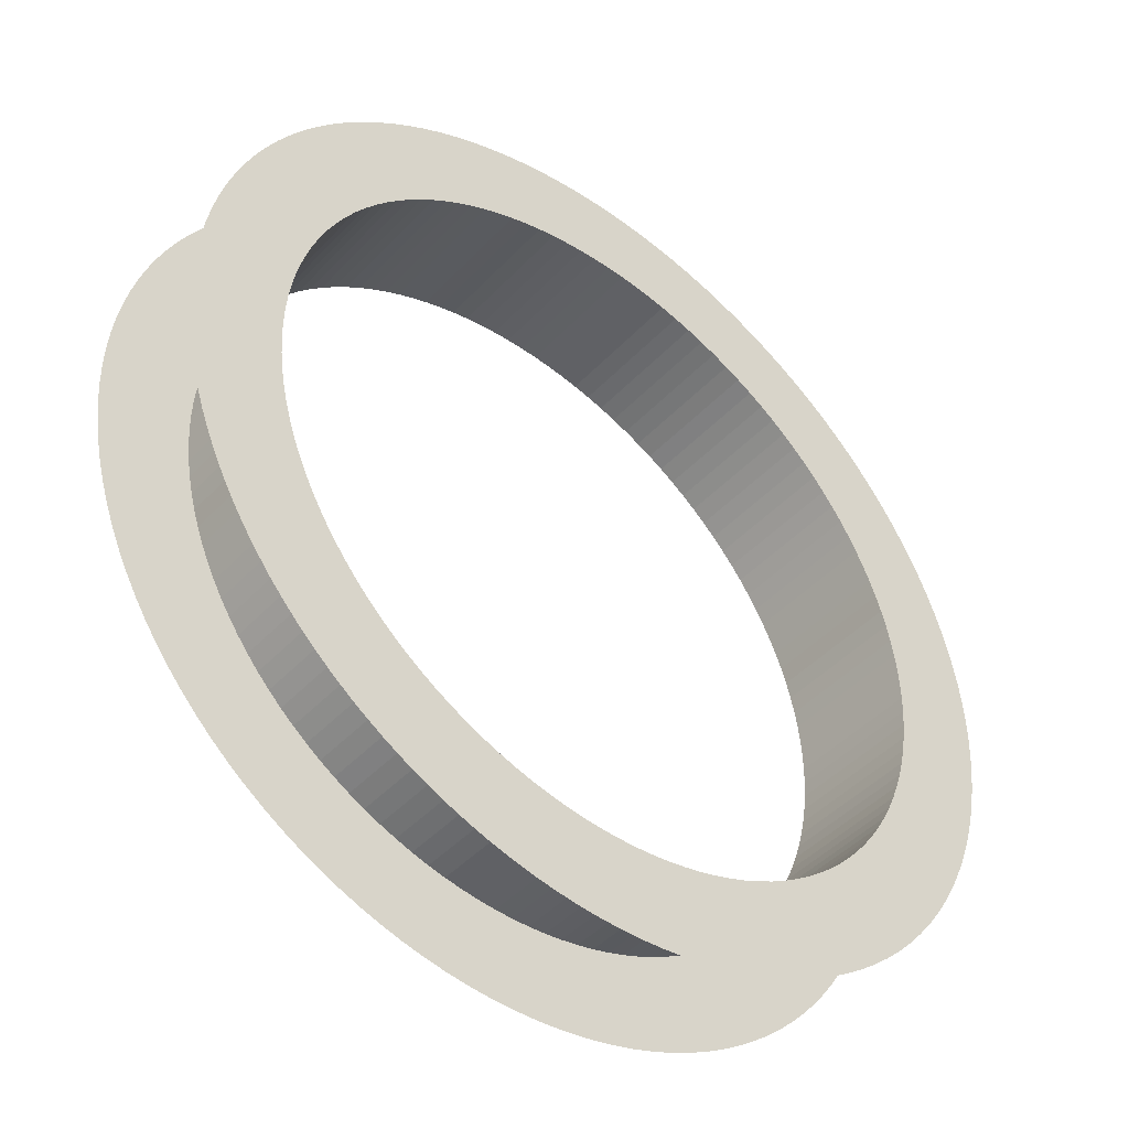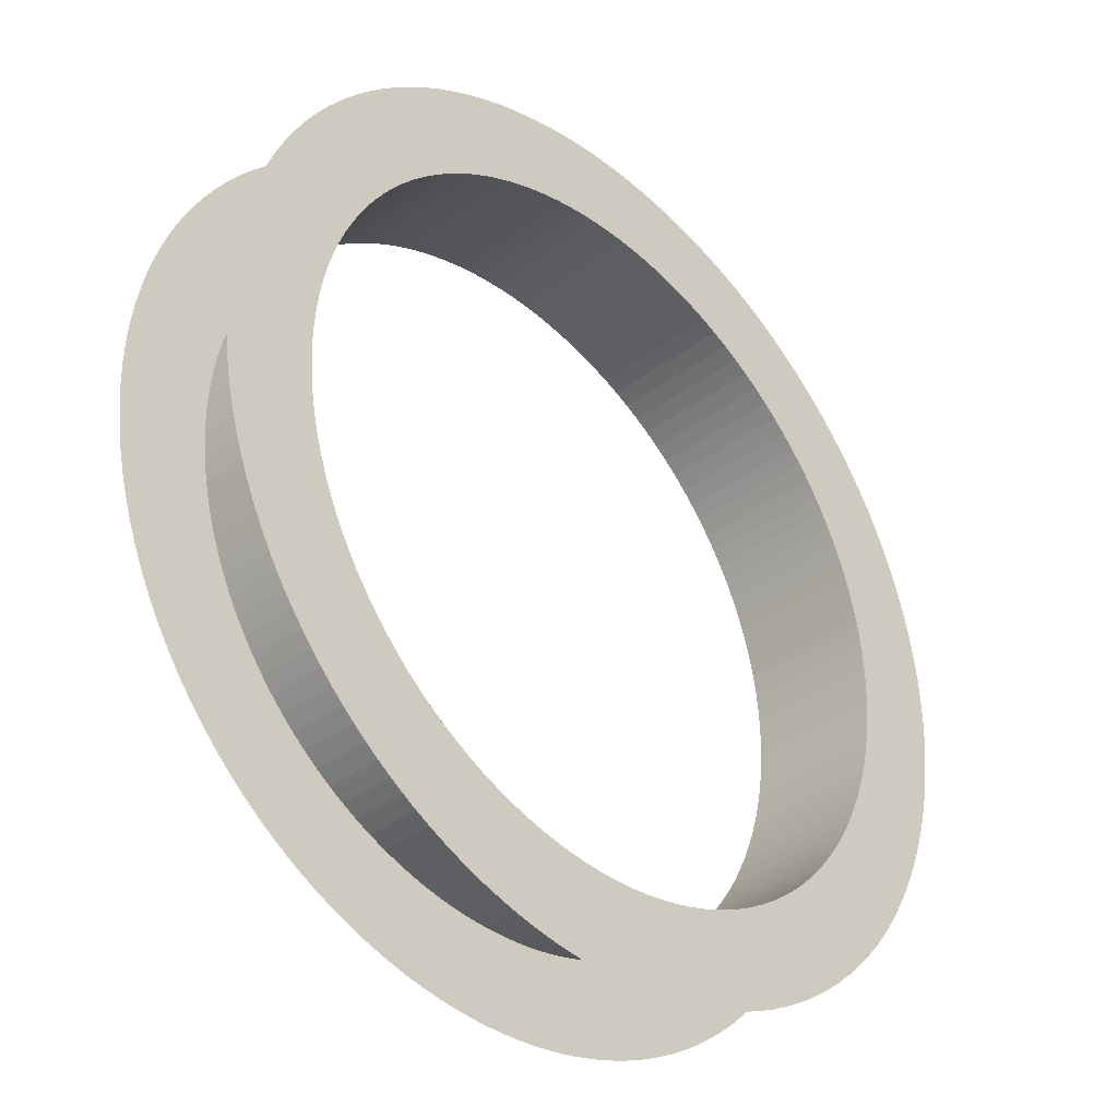
<metadata>
{"format":"obj","ext":"obj","renderer":"f3d","projection":"perspective","resolution":1024,"background":"white","views":[{"elev":-45.0,"azim":-39.8,"up":"+Z"},{"elev":-35.9,"azim":-45.9,"up":"+Z"}]}
</metadata>
<code>
o Circle.003
v 23.74 -4.5 3.522
v 23.54 -4.5 4.682
v 23.28 -4.5 5.832
v 22.6 -4.5 8.085
v 22.17 -4.5 9.184
v 21.7 -4.5 10.26
v 21.17 -4.5 11.31
v 20.59 -4.5 12.34
v 19.96 -4.5 13.33
v 19.28 -4.5 14.3
v 18.55 -4.5 15.23
v 17.78 -4.5 16.12
v 16.97 -4.5 16.97
v 16.12 -4.5 17.78
v 15.23 -4.5 18.55
v 14.3 -4.5 19.28
v 13.33 -4.5 19.96
v 12.34 -4.5 20.59
v 11.31 -4.5 21.17
v 10.26 -4.5 21.7
v 9.184 -4.5 22.17
v 8.085 -4.5 22.6
v 6.967 -4.5 22.97
v 5.832 -4.5 23.28
v 4.682 -4.5 23.54
v 3.522 -4.5 23.74
v 2.352 -4.5 23.88
v 1.178 -4.5 23.97
v -1.178 -4.5 23.97
v -2.352 -4.5 23.88
v -3.522 -4.5 23.74
v -4.682 -4.5 23.54
v -5.832 -4.5 23.28
v -6.967 -4.5 22.97
v -8.085 -4.5 22.6
v -9.184 -4.5 22.17
v -10.26 -4.5 21.7
v -11.31 -4.5 21.17
v -12.34 -4.5 20.59
v -13.33 -4.5 19.96
v -14.3 -4.5 19.28
v -15.23 -4.5 18.55
v -16.12 -4.5 17.78
v -16.97 -4.5 16.97
v -17.78 -4.5 16.12
v -18.55 -4.5 15.23
v -19.28 -4.5 14.3
v -19.96 -4.5 13.33
v -20.59 -4.5 12.34
v -21.17 -4.5 11.31
v -21.7 -4.5 10.26
v -22.17 -4.5 9.184
v -22.6 -4.5 8.085
v -23.28 -4.5 5.832
v -23.54 -4.5 4.682
v -15.23 -4.5 -18.55
v -9.184 -4.5 -22.17
v 10.26 -4.5 -21.7
v 15.23 -4.5 -18.55
v 23.97 -4.5 -1.178
v 24 4.5 -0
v 23.97 4.5 1.178
v 23.88 4.5 2.352
v 23.54 4.5 4.682
v 22.97 4.5 6.967
v 22.6 4.5 8.085
v 21.7 4.5 10.26
v 20.59 4.5 12.34
v 19.96 4.5 13.33
v 19.28 4.5 14.3
v 17.78 4.5 16.12
v 16.12 4.5 17.78
v 15.23 4.5 18.55
v 14.3 4.5 19.28
v 13.33 4.5 19.96
v 9.184 4.5 22.17
v 8.085 4.5 22.6
v 3.522 4.5 23.74
v -1.178 4.5 23.97
v -4.682 4.5 23.54
v -5.832 4.5 23.28
v -8.085 4.5 22.6
v -10.26 4.5 21.7
v -14.3 4.5 19.28
v -16.97 4.5 16.97
v -19.28 4.5 14.3
v -19.96 4.5 13.33
v -20.59 4.5 12.34
v -23.28 4.5 5.832
v -23.88 4.5 2.352
v -23.97 4.5 1.178
v -23.54 4.5 -4.682
v -23.28 4.5 -5.832
v -22.97 4.5 -6.967
v -22.17 4.5 -9.184
v -18.55 4.5 -15.23
v -16.97 4.5 -16.97
v -16.12 4.5 -17.78
v -15.23 4.5 -18.55
v -14.3 4.5 -19.28
v -13.33 4.5 -19.96
v -12.34 4.5 -20.59
v -11.31 4.5 -21.17
v -8.085 4.5 -22.6
v -6.967 4.5 -22.97
v -5.832 4.5 -23.28
v -4.682 4.5 -23.54
v 1.178 4.5 -23.97
v 5.832 4.5 -23.28
v 6.967 4.5 -22.97
v 15.23 4.5 -18.55
v 16.12 4.5 -17.78
v 19.28 4.5 -14.3
v 19.96 4.5 -13.33
v 20.59 4.5 -12.34
v 21.17 4.5 -11.31
v 21.7 4.5 -10.26
v 22.17 4.5 -9.184
v 22.6 4.5 -8.085
v 22.97 4.5 -6.967
v 23.97 4.5 -1.178
v 30 -4.5 0
v 29.96 -4.5 1.472
v 29.86 -4.5 2.941
v 29.68 -4.5 4.402
v 29.42 -4.5 5.853
v 29.1 -4.5 7.289
v 28.71 -4.5 8.709
v 28.25 -4.5 10.11
v 27.72 -4.5 11.48
v 27.12 -4.5 12.83
v 26.46 -4.5 14.14
v 25.73 -4.5 15.42
v 24.94 -4.5 16.67
v 24.1 -4.5 17.87
v 23.19 -4.5 19.03
v 22.23 -4.5 20.15
v 21.21 -4.5 21.21
v 20.15 -4.5 22.23
v 19.03 -4.5 23.19
v 17.87 -4.5 24.1
v 16.67 -4.5 24.94
v 15.42 -4.5 25.73
v 14.14 -4.5 26.46
v 12.83 -4.5 27.12
v 11.48 -4.5 27.72
v 10.11 -4.5 28.25
v 8.709 -4.5 28.71
v 7.289 -4.5 29.1
v 5.853 -4.5 29.42
v 4.402 -4.5 29.68
v 2.941 -4.5 29.86
v 1.472 -4.5 29.96
v 0 -4.5 30
v -1.472 -4.5 29.96
v -2.941 -4.5 29.86
v -4.402 -4.5 29.68
v -5.853 -4.5 29.42
v -7.289 -4.5 29.1
v -8.709 -4.5 28.71
v -10.11 -4.5 28.25
v -11.48 -4.5 27.72
v -12.83 -4.5 27.12
v -14.14 -4.5 26.46
v -15.42 -4.5 25.73
v -16.67 -4.5 24.94
v -17.87 -4.5 24.1
v -19.03 -4.5 23.19
v -20.15 -4.5 22.23
v -21.21 -4.5 21.21
v -22.23 -4.5 20.15
v -23.19 -4.5 19.03
v -24.1 -4.5 17.87
v -24.94 -4.5 16.67
v -25.73 -4.5 15.42
v -26.46 -4.5 14.14
v -27.12 -4.5 12.83
v -27.72 -4.5 11.48
v -28.25 -4.5 10.11
v -28.71 -4.5 8.709
v -29.1 -4.5 7.289
v -29.42 -4.5 5.853
v -29.68 -4.5 4.402
v -29.86 -4.5 2.941
v -29.96 -4.5 1.472
v -30 -4.5 0
v -29.96 -4.5 -1.472
v -29.86 -4.5 -2.941
v -29.68 -4.5 -4.402
v -29.42 -4.5 -5.853
v -29.1 -4.5 -7.289
v -28.71 -4.5 -8.709
v -28.25 -4.5 -10.11
v -27.72 -4.5 -11.48
v -27.12 -4.5 -12.83
v -26.46 -4.5 -14.14
v -25.73 -4.5 -15.42
v -24.94 -4.5 -16.67
v -24.1 -4.5 -17.87
v -23.19 -4.5 -19.03
v -22.23 -4.5 -20.15
v -21.21 -4.5 -21.21
v -20.15 -4.5 -22.23
v -19.03 -4.5 -23.19
v -17.87 -4.5 -24.1
v -16.67 -4.5 -24.94
v -15.42 -4.5 -25.73
v -14.14 -4.5 -26.46
v -12.83 -4.5 -27.12
v -11.48 -4.5 -27.72
v -10.11 -4.5 -28.25
v -8.709 -4.5 -28.71
v -7.289 -4.5 -29.1
v -5.853 -4.5 -29.42
v -4.402 -4.5 -29.68
v -2.941 -4.5 -29.86
v -1.472 -4.5 -29.96
v 0 -4.5 -30
v 1.472 -4.5 -29.96
v 2.941 -4.5 -29.86
v 4.402 -4.5 -29.68
v 5.853 -4.5 -29.42
v 7.289 -4.5 -29.1
v 8.709 -4.5 -28.71
v 10.11 -4.5 -28.25
v 11.48 -4.5 -27.72
v 12.83 -4.5 -27.12
v 14.14 -4.5 -26.46
v 15.42 -4.5 -25.73
v 16.67 -4.5 -24.94
v 17.87 -4.5 -24.1
v 19.03 -4.5 -23.19
v 20.15 -4.5 -22.23
v 21.21 -4.5 -21.21
v 22.23 -4.5 -20.15
v 23.19 -4.5 -19.03
v 24.1 -4.5 -17.87
v 24.94 -4.5 -16.67
v 25.73 -4.5 -15.42
v 26.46 -4.5 -14.14
v 27.12 -4.5 -12.83
v 27.72 -4.5 -11.48
v 28.25 -4.5 -10.11
v 28.71 -4.5 -8.709
v 29.1 -4.5 -7.289
v 29.42 -4.5 -5.853
v 29.68 -4.5 -4.402
v 29.86 -4.5 -2.941
v 29.96 -4.5 -1.472
v 24 -4.5 0
v 23.97 -4.5 1.178
v 23.88 -4.5 2.352
v 22.97 -4.5 6.967
v -0 -4.5 24
v -22.97 -4.5 6.967
v -23.74 -4.5 3.522
v -23.88 -4.5 2.352
v -23.97 -4.5 1.178
v -24 -4.5 0
v -23.97 -4.5 -1.178
v -23.88 -4.5 -2.352
v -23.74 -4.5 -3.522
v -23.54 -4.5 -4.682
v -23.28 -4.5 -5.832
v -22.97 -4.5 -6.967
v -22.6 -4.5 -8.085
v -22.17 -4.5 -9.184
v -21.7 -4.5 -10.26
v -21.17 -4.5 -11.31
v -20.59 -4.5 -12.34
v -19.96 -4.5 -13.33
v -19.28 -4.5 -14.3
v -18.55 -4.5 -15.23
v -17.78 -4.5 -16.12
v -16.97 -4.5 -16.97
v -16.12 -4.5 -17.78
v -14.3 -4.5 -19.28
v -13.33 -4.5 -19.96
v -12.34 -4.5 -20.59
v -11.31 -4.5 -21.17
v -10.26 -4.5 -21.7
v -8.085 -4.5 -22.6
v -6.967 -4.5 -22.97
v -5.832 -4.5 -23.28
v -4.682 -4.5 -23.54
v -3.522 -4.5 -23.74
v -2.352 -4.5 -23.88
v -1.178 -4.5 -23.97
v -0 -4.5 -24
v 1.178 -4.5 -23.97
v 2.352 -4.5 -23.88
v 3.522 -4.5 -23.74
v 4.682 -4.5 -23.54
v 5.832 -4.5 -23.28
v 6.967 -4.5 -22.97
v 8.085 -4.5 -22.6
v 9.184 -4.5 -22.17
v 11.31 -4.5 -21.17
v 12.34 -4.5 -20.59
v 13.33 -4.5 -19.96
v 14.3 -4.5 -19.28
v 16.12 -4.5 -17.78
v 16.97 -4.5 -16.97
v 17.78 -4.5 -16.12
v 18.55 -4.5 -15.23
v 19.28 -4.5 -14.3
v 19.96 -4.5 -13.33
v 20.59 -4.5 -12.34
v 21.17 -4.5 -11.31
v 21.7 -4.5 -10.26
v 22.17 -4.5 -9.184
v 22.6 -4.5 -8.085
v 22.97 -4.5 -6.967
v 23.28 -4.5 -5.832
v 23.54 -4.5 -4.682
v 23.74 -4.5 -3.522
v 23.88 -4.5 -2.352
v 30 4.5 -0
v 29.96 4.5 1.472
v 29.86 4.5 2.941
v 29.68 4.5 4.402
v 29.42 4.5 5.853
v 29.1 4.5 7.289
v 28.71 4.5 8.709
v 28.25 4.5 10.11
v 27.72 4.5 11.48
v 27.12 4.5 12.83
v 26.46 4.5 14.14
v 25.73 4.5 15.42
v 24.94 4.5 16.67
v 24.1 4.5 17.87
v 23.19 4.5 19.03
v 22.23 4.5 20.15
v 21.21 4.5 21.21
v 20.15 4.5 22.23
v 19.03 4.5 23.19
v 17.87 4.5 24.1
v 16.67 4.5 24.94
v 15.42 4.5 25.73
v 14.14 4.5 26.46
v 12.83 4.5 27.12
v 11.48 4.5 27.72
v 10.11 4.5 28.25
v 8.709 4.5 28.71
v 7.289 4.5 29.1
v 5.853 4.5 29.42
v 4.402 4.5 29.68
v 2.941 4.5 29.86
v 1.472 4.5 29.96
v 0 4.5 30
v -1.472 4.5 29.96
v -2.941 4.5 29.86
v -4.402 4.5 29.68
v -5.853 4.5 29.42
v -7.289 4.5 29.1
v -8.709 4.5 28.71
v -10.11 4.5 28.25
v -11.48 4.5 27.72
v -12.83 4.5 27.12
v -14.14 4.5 26.46
v -15.42 4.5 25.73
v -16.67 4.5 24.94
v -17.87 4.5 24.1
v -19.03 4.5 23.19
v -20.15 4.5 22.23
v -21.21 4.5 21.21
v -22.23 4.5 20.15
v -23.19 4.5 19.03
v -24.1 4.5 17.87
v -24.94 4.5 16.67
v -25.73 4.5 15.42
v -26.46 4.5 14.14
v -27.12 4.5 12.83
v -27.72 4.5 11.48
v -28.25 4.5 10.11
v -28.71 4.5 8.709
v -29.1 4.5 7.289
v -29.42 4.5 5.853
v -29.68 4.5 4.402
v -29.86 4.5 2.941
v -29.96 4.5 1.472
v -30 4.5 -0
v -29.96 4.5 -1.472
v -29.86 4.5 -2.941
v -29.68 4.5 -4.402
v -29.42 4.5 -5.853
v -29.1 4.5 -7.289
v -28.71 4.5 -8.709
v -28.25 4.5 -10.11
v -27.72 4.5 -11.48
v -27.12 4.5 -12.83
v -26.46 4.5 -14.14
v -25.73 4.5 -15.42
v -24.94 4.5 -16.67
v -24.1 4.5 -17.87
v -23.19 4.5 -19.03
v -22.23 4.5 -20.15
v -21.21 4.5 -21.21
v -20.15 4.5 -22.23
v -19.03 4.5 -23.19
v -17.87 4.5 -24.1
v -16.67 4.5 -24.94
v -15.42 4.5 -25.73
v -14.14 4.5 -26.46
v -12.83 4.5 -27.12
v -11.48 4.5 -27.72
v -10.11 4.5 -28.25
v -8.709 4.5 -28.71
v -7.289 4.5 -29.1
v -5.853 4.5 -29.42
v -4.402 4.5 -29.68
v -2.941 4.5 -29.86
v -1.472 4.5 -29.96
v 0 4.5 -30
v 1.472 4.5 -29.96
v 2.941 4.5 -29.86
v 4.402 4.5 -29.68
v 5.853 4.5 -29.42
v 7.289 4.5 -29.1
v 8.709 4.5 -28.71
v 10.11 4.5 -28.25
v 11.48 4.5 -27.72
v 12.83 4.5 -27.12
v 14.14 4.5 -26.46
v 15.42 4.5 -25.73
v 16.67 4.5 -24.94
v 17.87 4.5 -24.1
v 19.03 4.5 -23.19
v 20.15 4.5 -22.23
v 21.21 4.5 -21.21
v 22.23 4.5 -20.15
v 23.19 4.5 -19.03
v 24.1 4.5 -17.87
v 24.94 4.5 -16.67
v 25.73 4.5 -15.42
v 26.46 4.5 -14.14
v 27.12 4.5 -12.83
v 27.72 4.5 -11.48
v 28.25 4.5 -10.11
v 28.71 4.5 -8.709
v 29.1 4.5 -7.289
v 29.42 4.5 -5.853
v 29.68 4.5 -4.402
v 29.86 4.5 -2.941
v 29.96 4.5 -1.472
v 23.74 4.5 3.522
v 23.28 4.5 5.832
v 22.17 4.5 9.184
v 21.17 4.5 11.31
v 18.55 4.5 15.23
v 16.97 4.5 16.97
v 12.34 4.5 20.59
v 11.31 4.5 21.17
v 10.26 4.5 21.7
v 6.967 4.5 22.97
v 5.832 4.5 23.28
v 4.682 4.5 23.54
v 2.352 4.5 23.88
v 1.178 4.5 23.97
v -0 4.5 24
v -2.352 4.5 23.88
v -3.522 4.5 23.74
v -6.967 4.5 22.97
v -9.184 4.5 22.17
v -11.31 4.5 21.17
v -12.34 4.5 20.59
v -13.33 4.5 19.96
v -15.23 4.5 18.55
v -16.12 4.5 17.78
v -17.78 4.5 16.12
v -18.55 4.5 15.23
v -21.17 4.5 11.31
v -21.7 4.5 10.26
v -22.17 4.5 9.184
v -22.6 4.5 8.085
v -22.97 4.5 6.967
v -23.54 4.5 4.682
v -23.74 4.5 3.522
v -24 4.5 0
v -23.97 4.5 -1.178
v -23.88 4.5 -2.352
v -23.74 4.5 -3.522
v -22.6 4.5 -8.085
v -21.7 4.5 -10.26
v -21.17 4.5 -11.31
v -20.59 4.5 -12.34
v -19.96 4.5 -13.33
v -19.28 4.5 -14.3
v -17.78 4.5 -16.12
v -10.26 4.5 -21.7
v -9.184 4.5 -22.17
v -3.522 4.5 -23.74
v -2.352 4.5 -23.88
v -1.178 4.5 -23.97
v -0 4.5 -24
v 2.352 4.5 -23.88
v 3.522 4.5 -23.74
v 4.682 4.5 -23.54
v 8.085 4.5 -22.6
v 9.184 4.5 -22.17
v 10.26 4.5 -21.7
v 11.31 4.5 -21.17
v 12.34 4.5 -20.59
v 13.33 4.5 -19.96
v 14.3 4.5 -19.28
v 16.97 4.5 -16.97
v 17.78 4.5 -16.12
v 18.55 4.5 -15.23
v 23.28 4.5 -5.832
v 23.54 4.5 -4.682
v 23.74 4.5 -3.522
v 23.88 4.5 -2.352
f 2 1 446 64
f 299 298 502 503
f 52 51 473 474
f 3 2 64 447
f 300 299 503 504
f 53 52 474 475
f 253 3 447 65
f 301 300 504 505
f 255 53 475 476
f 4 253 65 66
f 59 301 505 111
f 54 255 476 89
f 5 4 66 448
f 302 59 111 112
f 55 54 89 477
f 6 5 448 67
f 303 302 112 506
f 256 55 477 478
f 7 6 67 449
f 304 303 506 507
f 257 256 478 90
f 8 7 449 68
f 305 304 507 508
f 258 257 90 91
f 9 8 68 69
f 306 305 508 113
f 259 258 91 479
f 10 9 69 70
f 307 306 113 114
f 260 259 479 480
f 11 10 70 450
f 308 307 114 115
f 261 260 480 481
f 12 11 450 71
f 309 308 115 116
f 262 261 481 482
f 13 12 71 451
f 310 309 116 117
f 263 262 482 92
f 14 13 451 72
f 311 310 117 118
f 264 263 92 93
f 15 14 72 73
f 312 311 118 119
f 265 264 93 94
f 16 15 73 74
f 313 312 119 120
f 266 265 94 483
f 17 16 74 75
f 314 313 120 509
f 267 266 483 95
f 18 17 75 452
f 315 314 509 510
f 268 267 95 484
f 19 18 452 453
f 316 315 510 511
f 269 268 484 485
f 20 19 453 454
f 317 316 511 512
f 270 269 485 486
f 21 20 454 76
f 60 317 512 121
f 271 270 486 487
f 22 21 76 77
f 250 60 121 61
f 272 271 487 488
f 23 22 77 455
f 273 272 488 96
f 24 23 455 456
f 274 273 96 489
f 25 24 456 457
f 275 274 489 97
f 26 25 457 78
f 276 275 97 98
f 27 26 78 458
f 56 276 98 99
f 28 27 458 459
f 277 56 99 100
f 254 28 459 460
f 278 277 100 101
f 29 254 460 79
f 279 278 101 102
f 30 29 79 461
f 280 279 102 103
f 31 30 461 462
f 281 280 103 490
f 32 31 462 80
f 57 281 490 491
f 33 32 80 81
f 282 57 491 104
f 34 33 81 463
f 283 282 104 105
f 35 34 463 82
f 284 283 105 106
f 36 35 82 464
f 285 284 106 107
f 37 36 464 83
f 286 285 107 492
f 38 37 83 465
f 287 286 492 493
f 39 38 465 466
f 288 287 493 494
f 40 39 466 467
f 289 288 494 495
f 41 40 467 84
f 290 289 495 108
f 42 41 84 468
f 291 290 108 496
f 43 42 468 469
f 292 291 496 497
f 44 43 469 85
f 293 292 497 498
f 45 44 85 470
f 294 293 498 109
f 46 45 470 471
f 295 294 109 110
f 47 46 471 86
f 296 295 110 499
f 48 47 86 87
f 251 250 61 62
f 297 296 499 500
f 49 48 87 88
f 252 251 62 63
f 58 297 500 501
f 50 49 88 472
f 1 252 63 446
f 298 58 501 502
f 51 50 472 473
f 182 181 54 55
f 131 130 5 6
f 234 233 302 303
f 183 182 55 256
f 132 131 6 7
f 235 234 303 304
f 184 183 256 257
f 133 132 7 8
f 236 235 304 305
f 185 184 257 258
f 134 133 8 9
f 237 236 305 306
f 186 185 258 259
f 135 134 9 10
f 238 237 306 307
f 187 186 259 260
f 136 135 10 11
f 239 238 307 308
f 188 187 260 261
f 137 136 11 12
f 240 239 308 309
f 189 188 261 262
f 138 137 12 13
f 241 240 309 310
f 190 189 262 263
f 139 138 13 14
f 242 241 310 311
f 191 190 263 264
f 140 139 14 15
f 243 242 311 312
f 192 191 264 265
f 141 140 15 16
f 244 243 312 313
f 193 192 265 266
f 142 141 16 17
f 245 244 313 314
f 194 193 266 267
f 143 142 17 18
f 246 245 314 315
f 195 194 267 268
f 144 143 18 19
f 247 246 315 316
f 196 195 268 269
f 145 144 19 20
f 248 247 316 317
f 197 196 269 270
f 146 145 20 21
f 249 248 317 60
f 198 197 270 271
f 147 146 21 22
f 122 249 60 250
f 199 198 271 272
f 148 147 22 23
f 200 199 272 273
f 149 148 23 24
f 201 200 273 274
f 150 149 24 25
f 202 201 274 275
f 151 150 25 26
f 203 202 275 276
f 152 151 26 27
f 204 203 276 56
f 153 152 27 28
f 205 204 56 277
f 154 153 28 254
f 206 205 277 278
f 155 154 254 29
f 207 206 278 279
f 156 155 29 30
f 208 207 279 280
f 157 156 30 31
f 209 208 280 281
f 158 157 31 32
f 210 209 281 57
f 159 158 32 33
f 211 210 57 282
f 160 159 33 34
f 212 211 282 283
f 161 160 34 35
f 213 212 283 284
f 162 161 35 36
f 214 213 284 285
f 163 162 36 37
f 215 214 285 286
f 164 163 37 38
f 216 215 286 287
f 165 164 38 39
f 217 216 287 288
f 166 165 39 40
f 218 217 288 289
f 167 166 40 41
f 219 218 289 290
f 168 167 41 42
f 220 219 290 291
f 169 168 42 43
f 221 220 291 292
f 170 169 43 44
f 222 221 292 293
f 171 170 44 45
f 223 222 293 294
f 172 171 45 46
f 224 223 294 295
f 173 172 46 47
f 225 224 295 296
f 174 173 47 48
f 123 122 250 251
f 226 225 296 297
f 175 174 48 49
f 124 123 251 252
f 227 226 297 58
f 176 175 49 50
f 125 124 252 1
f 228 227 58 298
f 177 176 50 51
f 126 125 1 2
f 229 228 298 299
f 178 177 51 52
f 127 126 2 3
f 230 229 299 300
f 179 178 52 53
f 128 127 3 253
f 231 230 300 301
f 180 179 53 255
f 129 128 253 4
f 232 231 301 59
f 181 180 255 54
f 130 129 4 5
f 233 232 59 302
f 378 477 89 377
f 327 67 448 326
f 430 506 112 429
f 379 478 477 378
f 328 449 67 327
f 431 507 506 430
f 380 90 478 379
f 329 68 449 328
f 432 508 507 431
f 381 91 90 380
f 330 69 68 329
f 433 113 508 432
f 382 479 91 381
f 331 70 69 330
f 434 114 113 433
f 383 480 479 382
f 332 450 70 331
f 435 115 114 434
f 384 481 480 383
f 333 71 450 332
f 436 116 115 435
f 385 482 481 384
f 334 451 71 333
f 437 117 116 436
f 386 92 482 385
f 335 72 451 334
f 438 118 117 437
f 387 93 92 386
f 336 73 72 335
f 439 119 118 438
f 388 94 93 387
f 337 74 73 336
f 440 120 119 439
f 389 483 94 388
f 338 75 74 337
f 441 509 120 440
f 390 95 483 389
f 339 452 75 338
f 442 510 509 441
f 391 484 95 390
f 340 453 452 339
f 443 511 510 442
f 392 485 484 391
f 341 454 453 340
f 444 512 511 443
f 393 486 485 392
f 342 76 454 341
f 445 121 512 444
f 394 487 486 393
f 343 77 76 342
f 318 61 121 445
f 395 488 487 394
f 344 455 77 343
f 396 96 488 395
f 345 456 455 344
f 397 489 96 396
f 346 457 456 345
f 398 97 489 397
f 347 78 457 346
f 399 98 97 398
f 348 458 78 347
f 400 99 98 399
f 349 459 458 348
f 401 100 99 400
f 350 460 459 349
f 402 101 100 401
f 351 79 460 350
f 403 102 101 402
f 352 461 79 351
f 404 103 102 403
f 353 462 461 352
f 405 490 103 404
f 354 80 462 353
f 406 491 490 405
f 355 81 80 354
f 407 104 491 406
f 356 463 81 355
f 408 105 104 407
f 357 82 463 356
f 409 106 105 408
f 358 464 82 357
f 410 107 106 409
f 359 83 464 358
f 411 492 107 410
f 360 465 83 359
f 412 493 492 411
f 361 466 465 360
f 413 494 493 412
f 362 467 466 361
f 414 495 494 413
f 363 84 467 362
f 415 108 495 414
f 364 468 84 363
f 416 496 108 415
f 365 469 468 364
f 417 497 496 416
f 366 85 469 365
f 418 498 497 417
f 367 470 85 366
f 419 109 498 418
f 368 471 470 367
f 420 110 109 419
f 369 86 471 368
f 421 499 110 420
f 370 87 86 369
f 319 62 61 318
f 422 500 499 421
f 371 88 87 370
f 320 63 62 319
f 423 501 500 422
f 372 472 88 371
f 321 446 63 320
f 424 502 501 423
f 373 473 472 372
f 322 64 446 321
f 425 503 502 424
f 374 474 473 373
f 323 447 64 322
f 426 504 503 425
f 375 475 474 374
f 324 65 447 323
f 427 505 504 426
f 376 476 475 375
f 325 66 65 324
f 428 111 505 427
f 377 89 476 376
f 326 448 66 325
f 429 112 111 428

</code>
